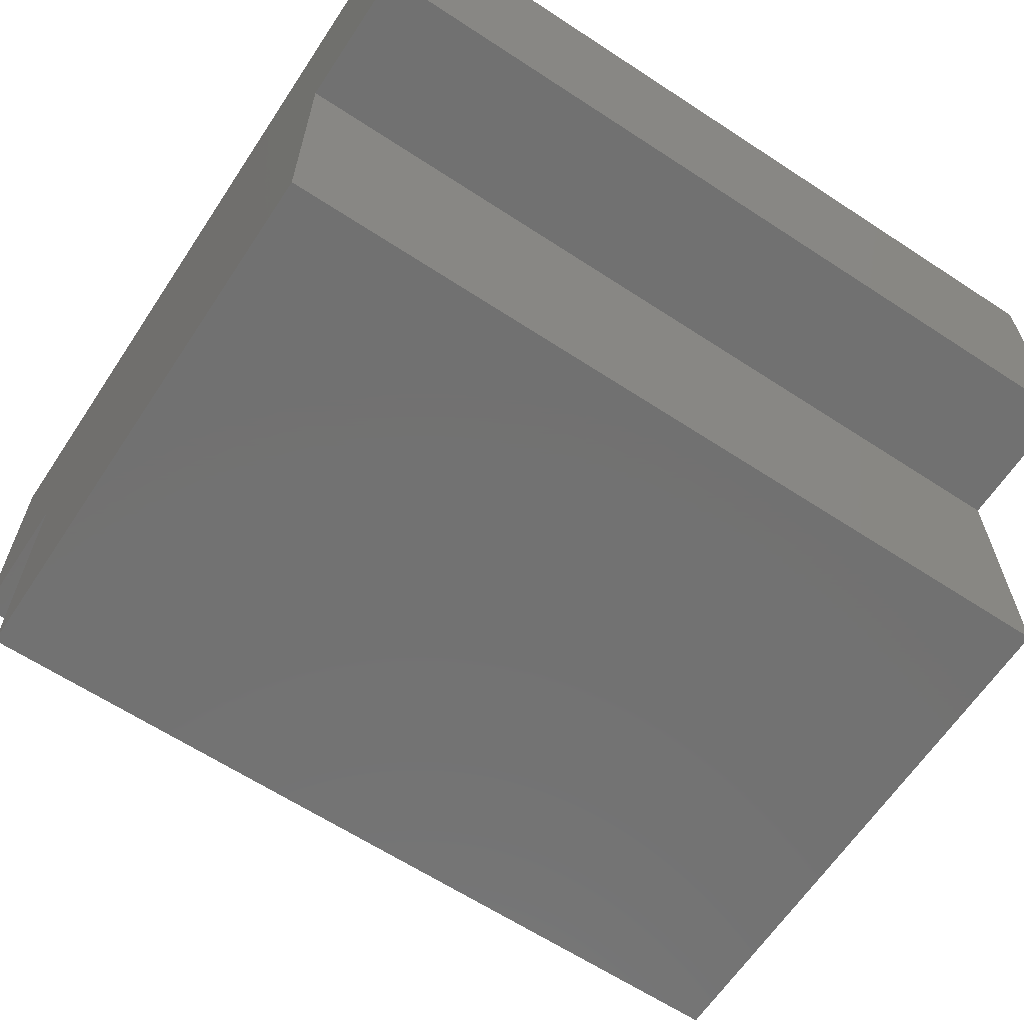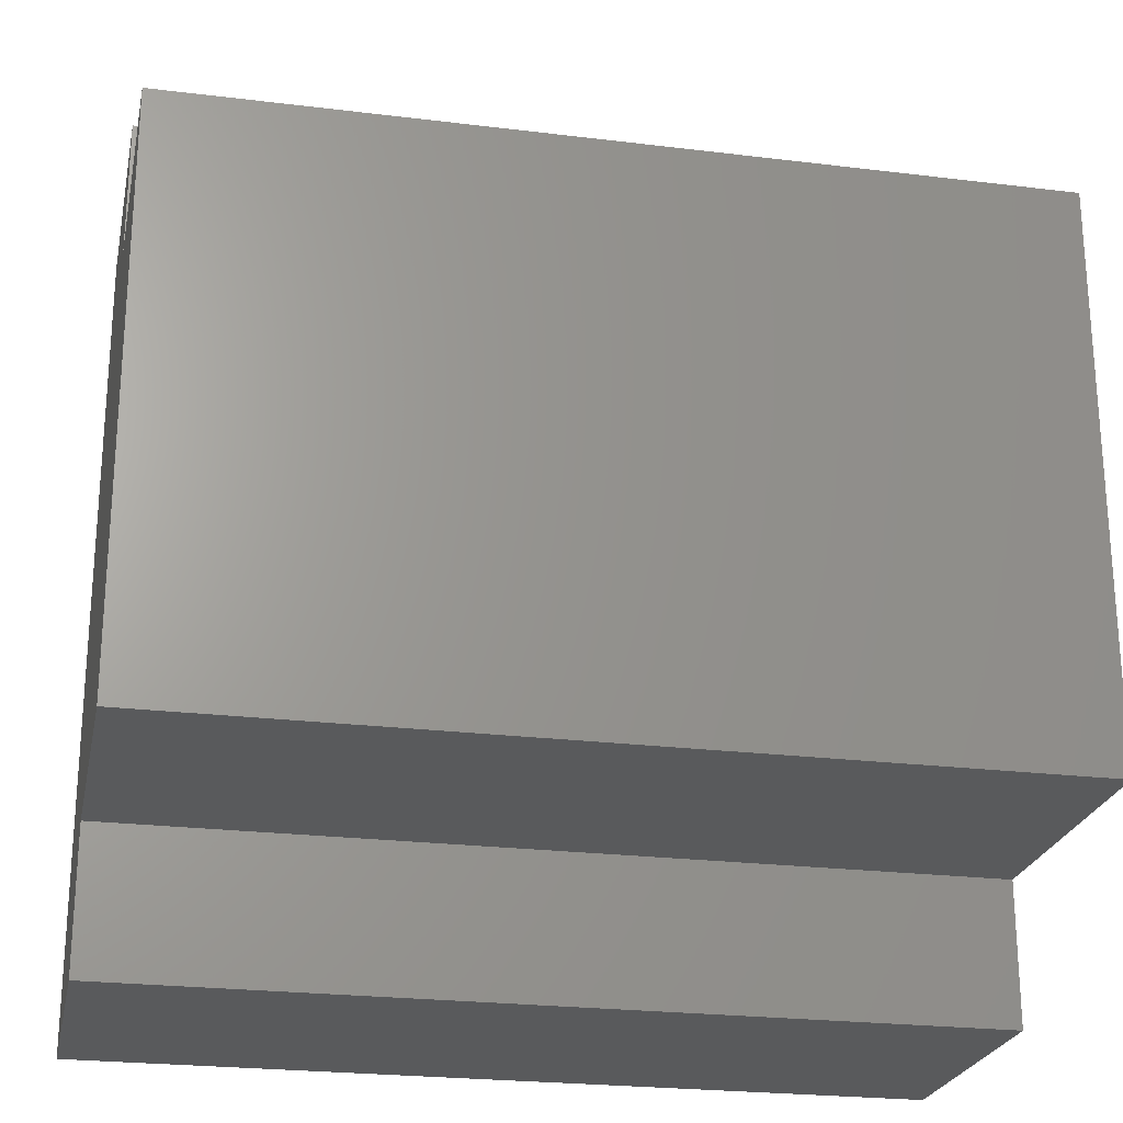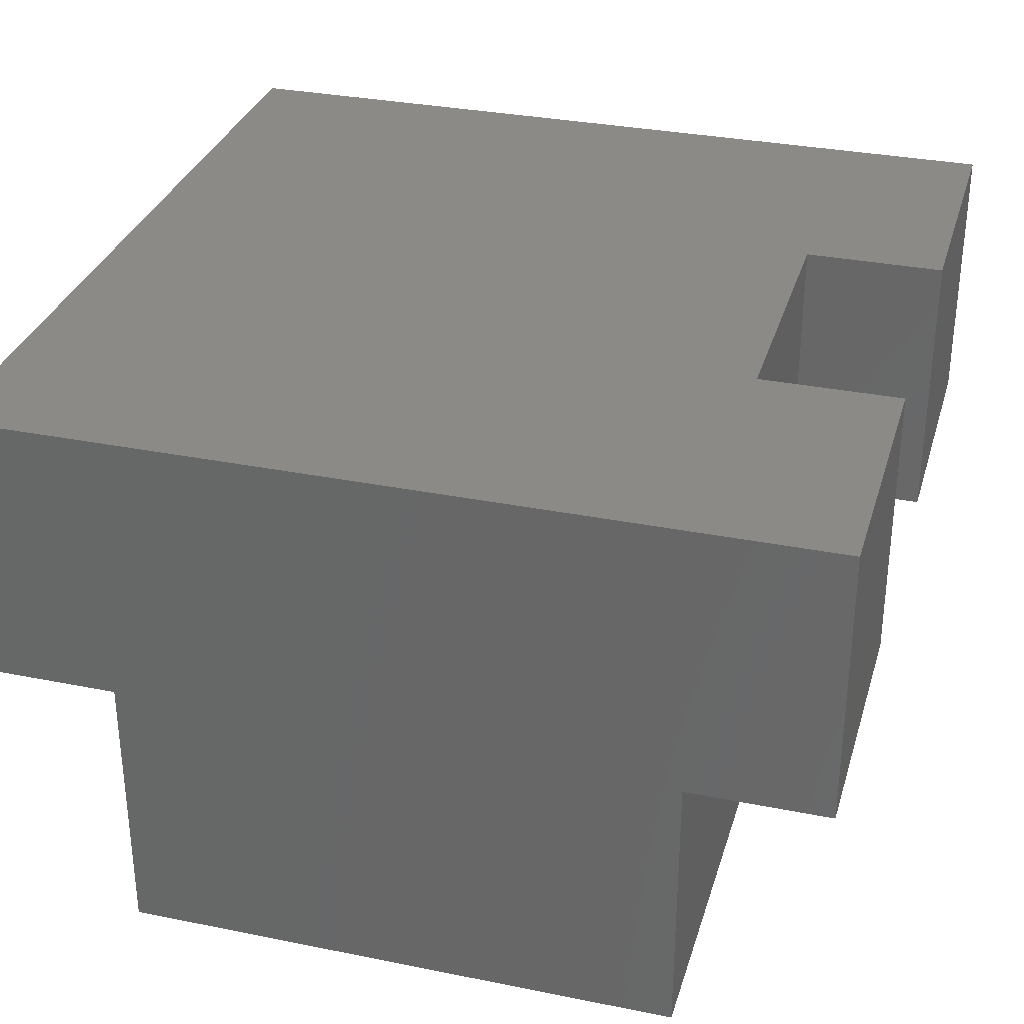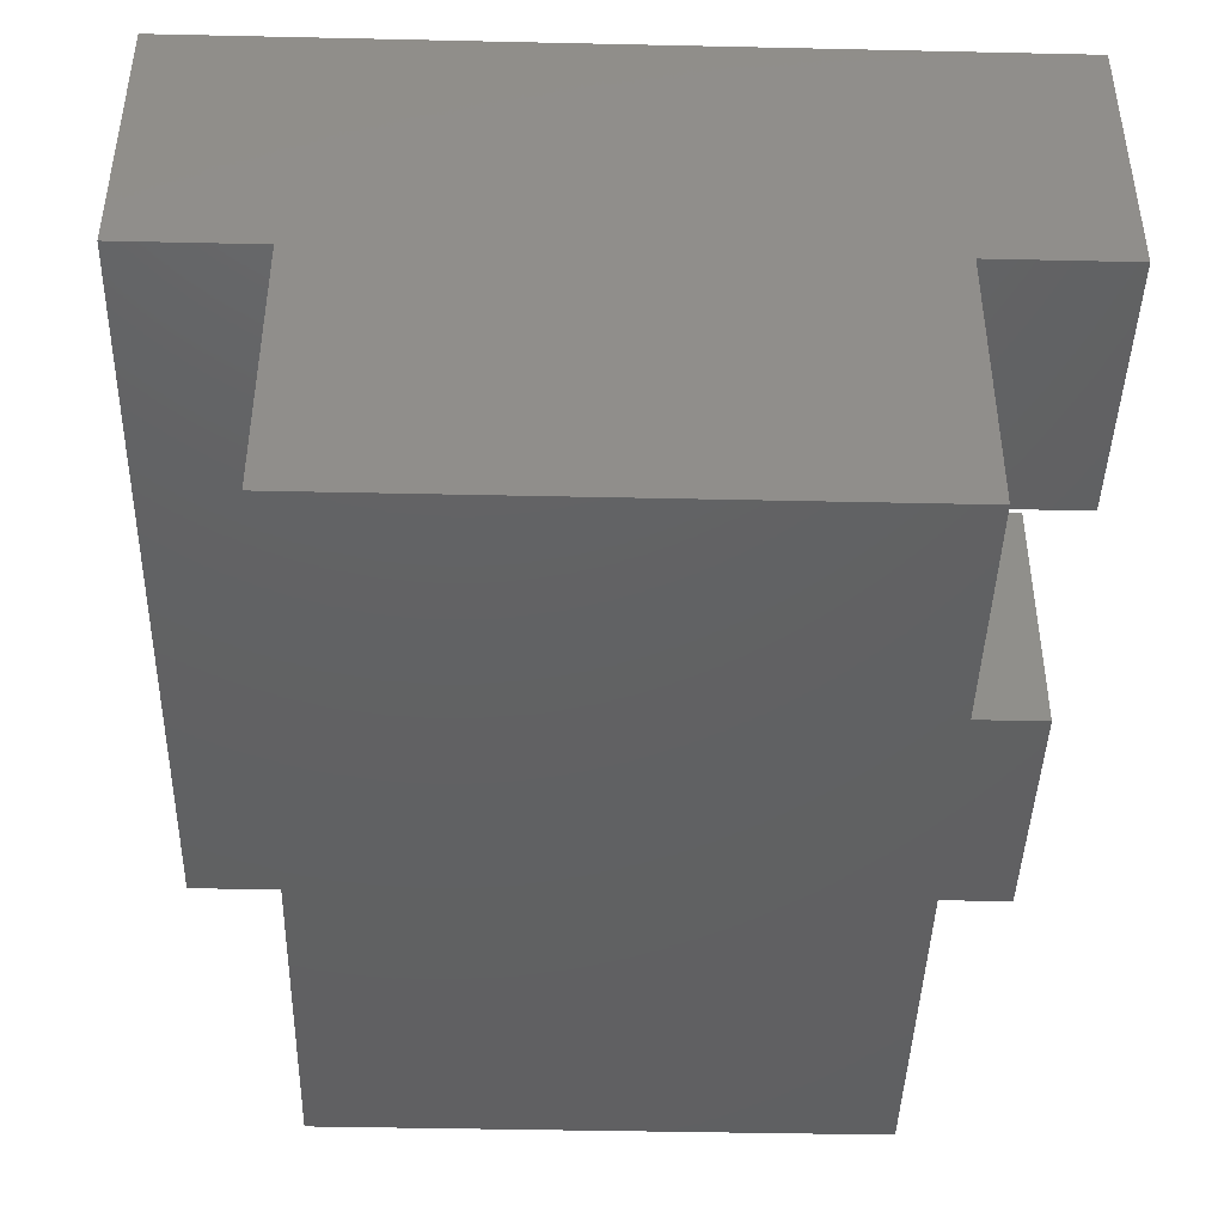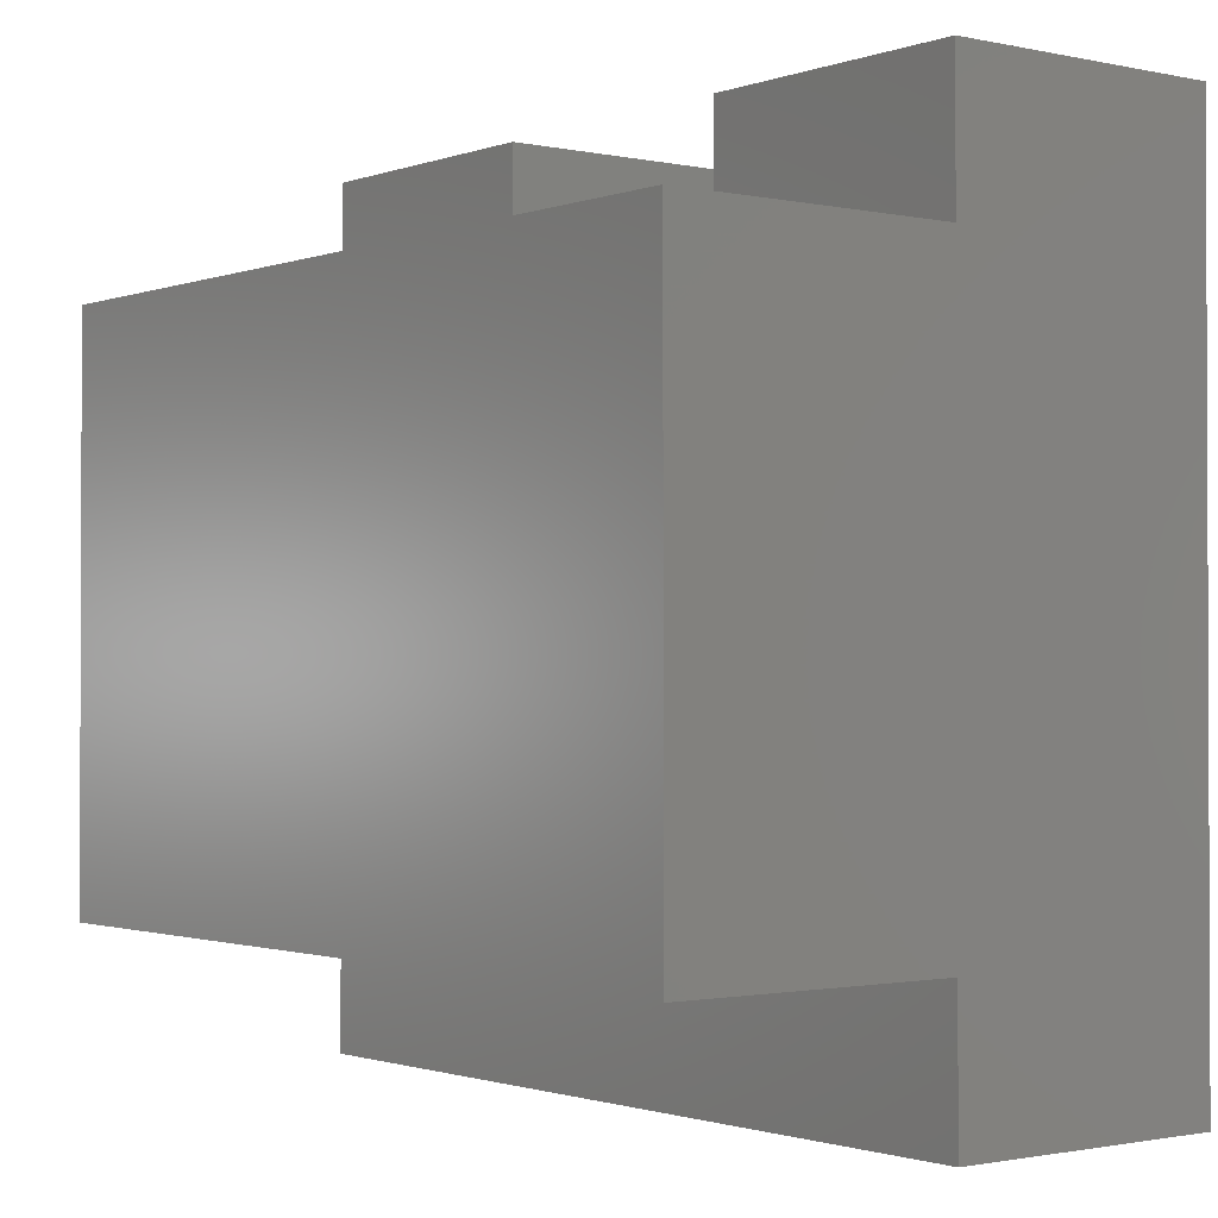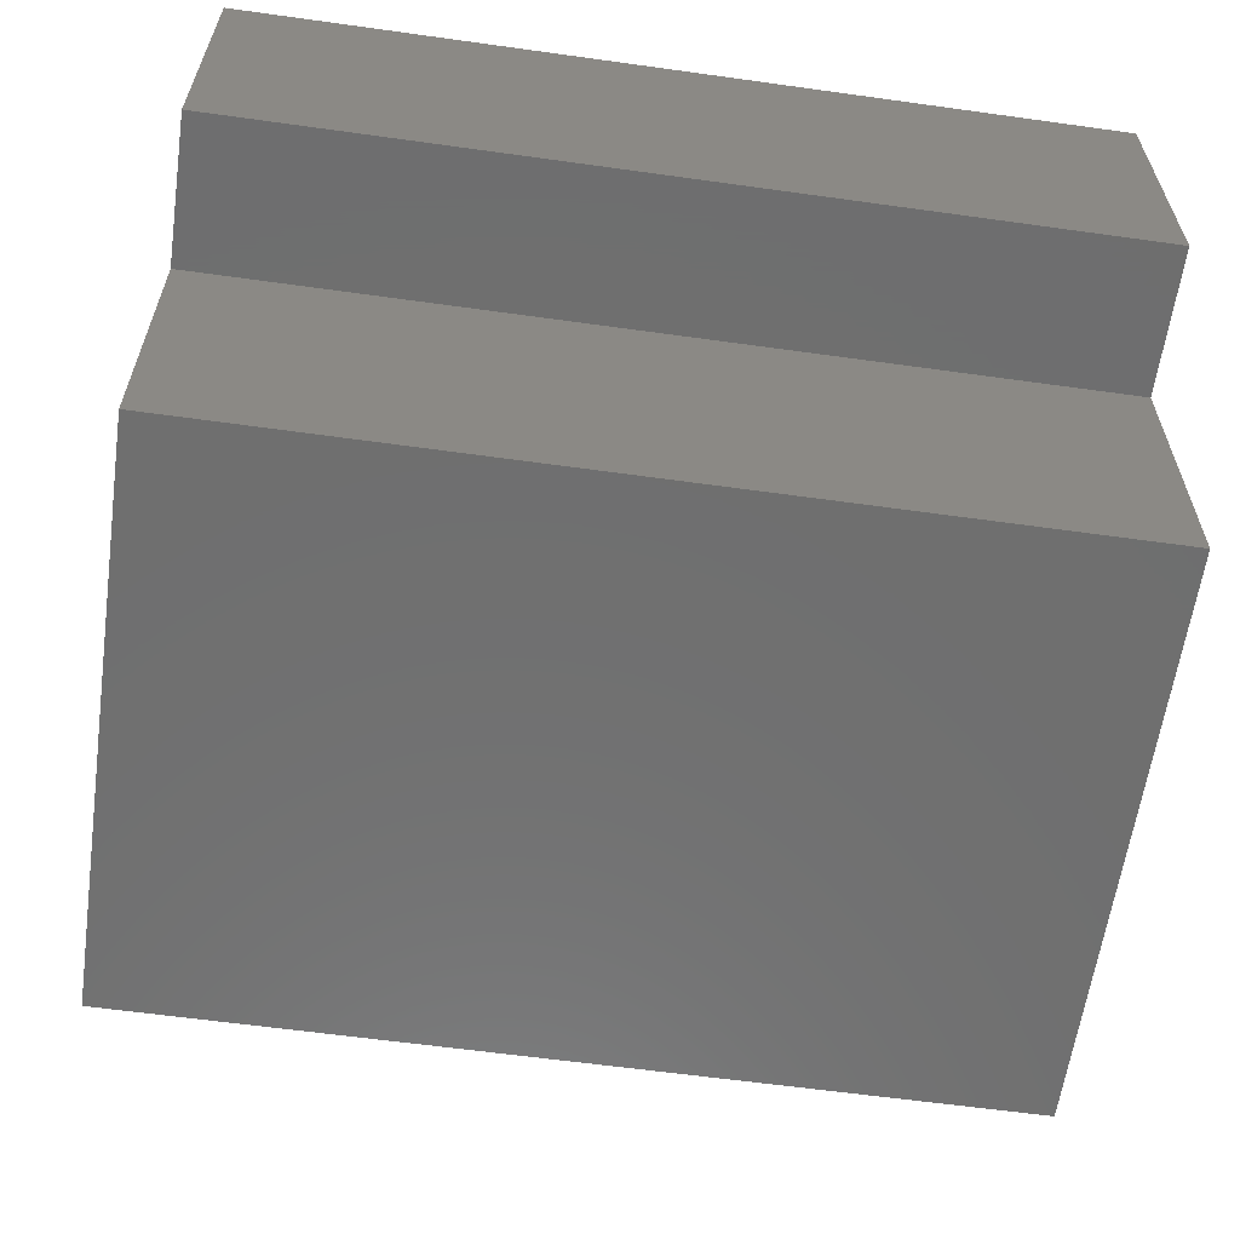
<metadata>
{"format":"stl","ext":"stl","renderer":"f3d","projection":"perspective","resolution":1024,"background":"white","views":[{"elev":-63.7,"azim":146.5,"up":"+Y"},{"elev":-23.9,"azim":-11.6,"up":"+Z"},{"elev":32.0,"azim":-74.2,"up":"+Y"},{"elev":-43.2,"azim":-91.5,"up":"+Y"},{"elev":-1.3,"azim":52.1,"up":"+Z"},{"elev":-61.0,"azim":171.9,"up":"+Y"}]}
</metadata>
<code>
# stl→obj: 24 verts, 44 faces
v -0.75 3.062e-17 0.5
v 0 3.062e-17 0.5
v 0 0.25 0.5
v -0.25 0.25 0.5
v -0.5 0.25 0.5
v -0.75 0.25 0.5
v -0.25 0.5 0.5
v -0.5 0.5 0.5
v 0 0.5 -0.125
v -0.25 0.5 0.625
v 0 0.5 0.625
v -0.75 0.5 -0.125
v -0.75 0.5 0.625
v -0.5 0.5 0.625
v -0.5 0.25 0.625
v -0.75 0.25 0.625
v 0 0.25 0.625
v -0.25 0.25 0.625
v 0 0.25 -0.125
v -0.75 0.25 -0.125
v 0 0.25 -1.531e-17
v 0 0 0
v -0.75 0 0
v -0.75 0.25 -1.531e-17
f 1 2 3
f 1 3 4
f 1 4 5
f 1 5 6
f 4 7 5
f 5 7 8
f 9 10 11
f 10 9 7
f 7 9 12
f 7 12 8
f 8 12 13
f 8 13 14
f 14 13 15
f 15 13 16
f 11 10 17
f 17 10 18
f 15 16 5
f 5 16 6
f 17 18 3
f 3 18 4
f 8 14 5
f 5 14 15
f 4 18 7
f 7 18 10
f 9 19 12
f 12 19 20
f 11 17 3
f 11 3 21
f 11 21 19
f 11 19 9
f 2 22 3
f 3 22 21
f 2 1 22
f 22 1 23
f 13 12 20
f 13 20 24
f 13 24 6
f 13 6 16
f 1 6 23
f 23 6 24
f 21 24 19
f 19 24 20
f 22 23 21
f 21 23 24

</code>
